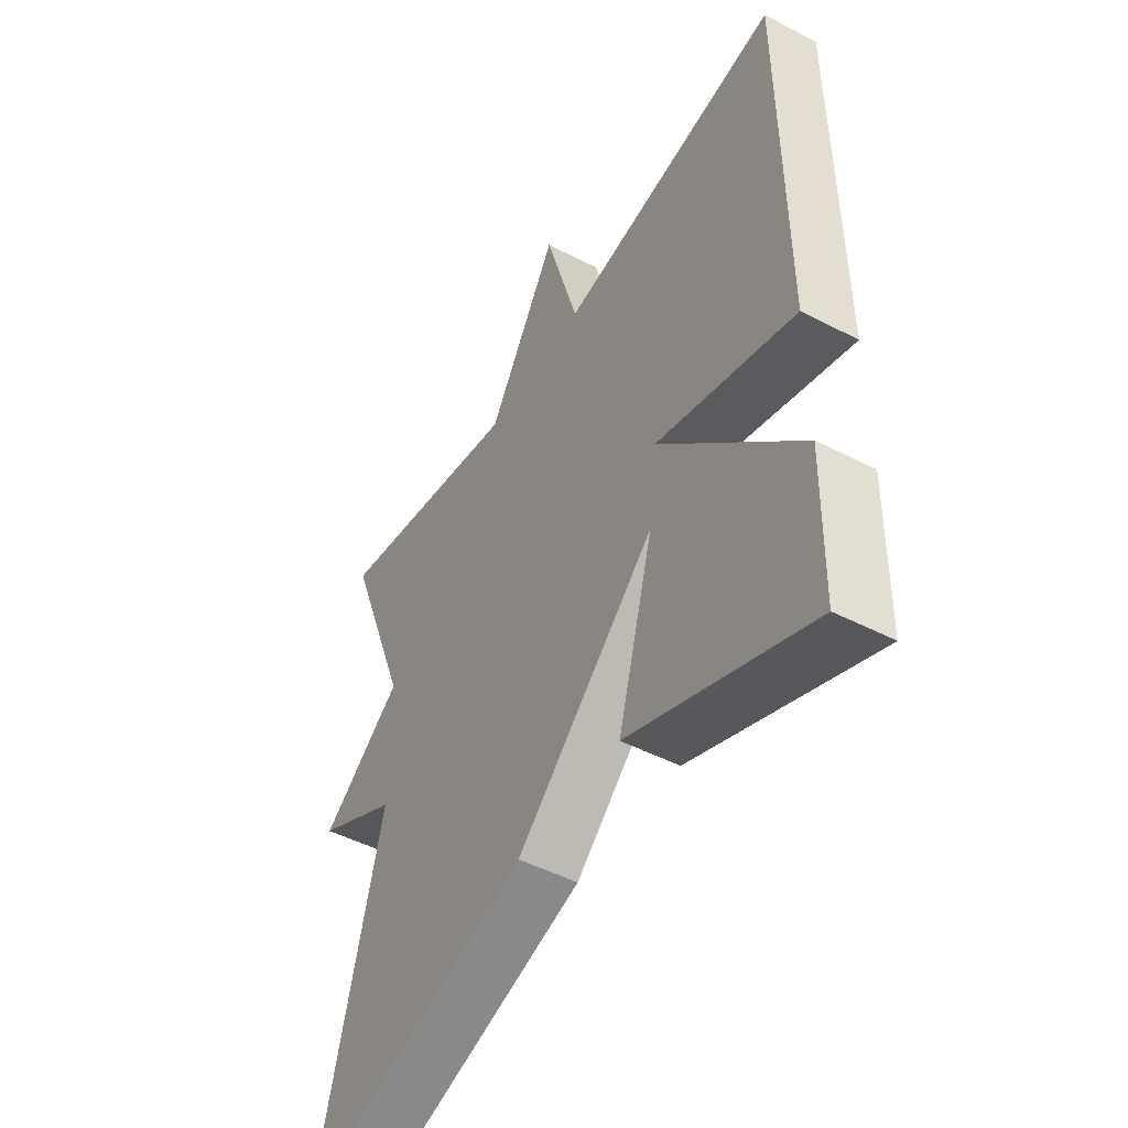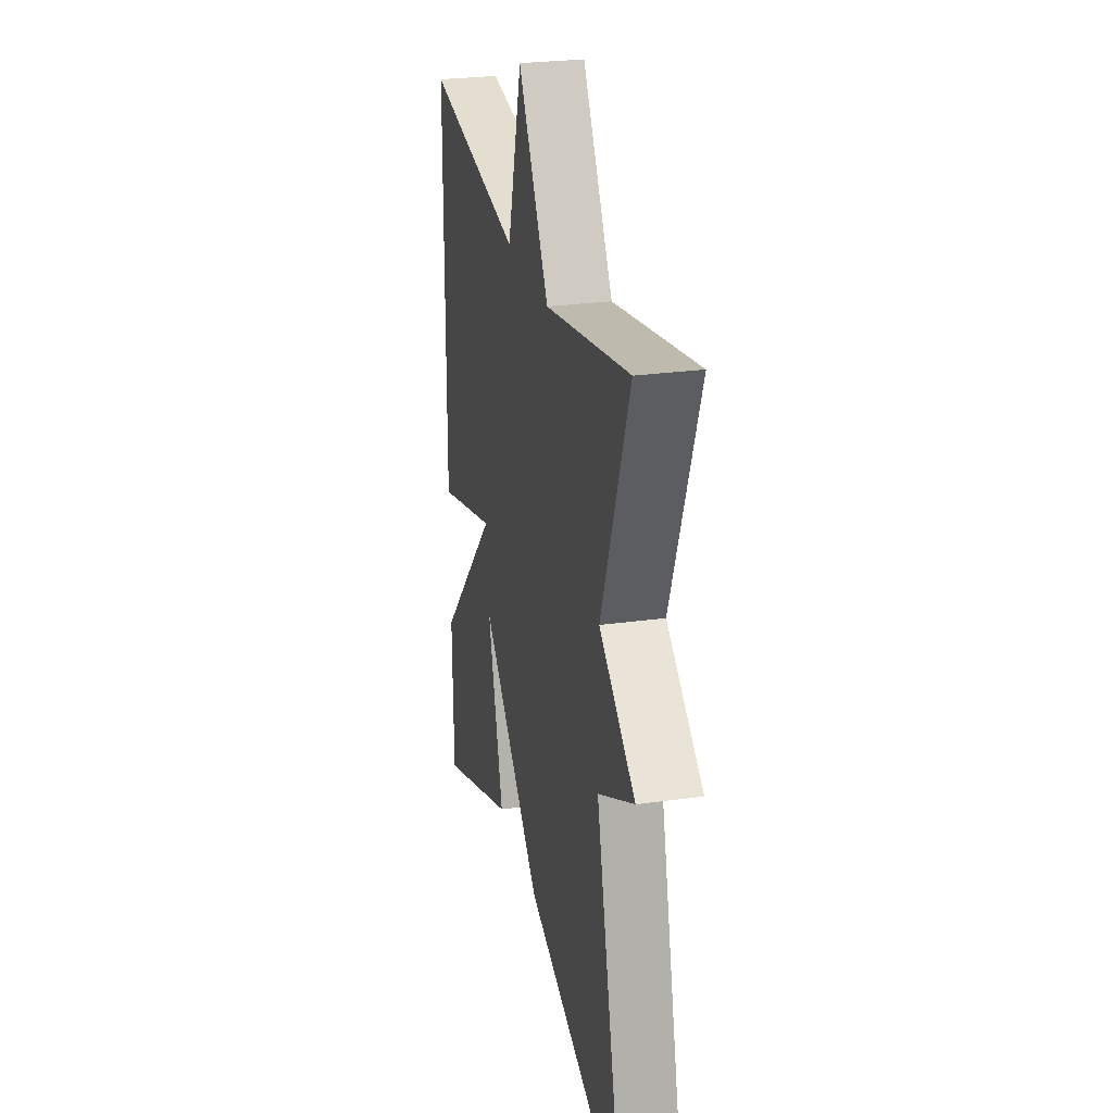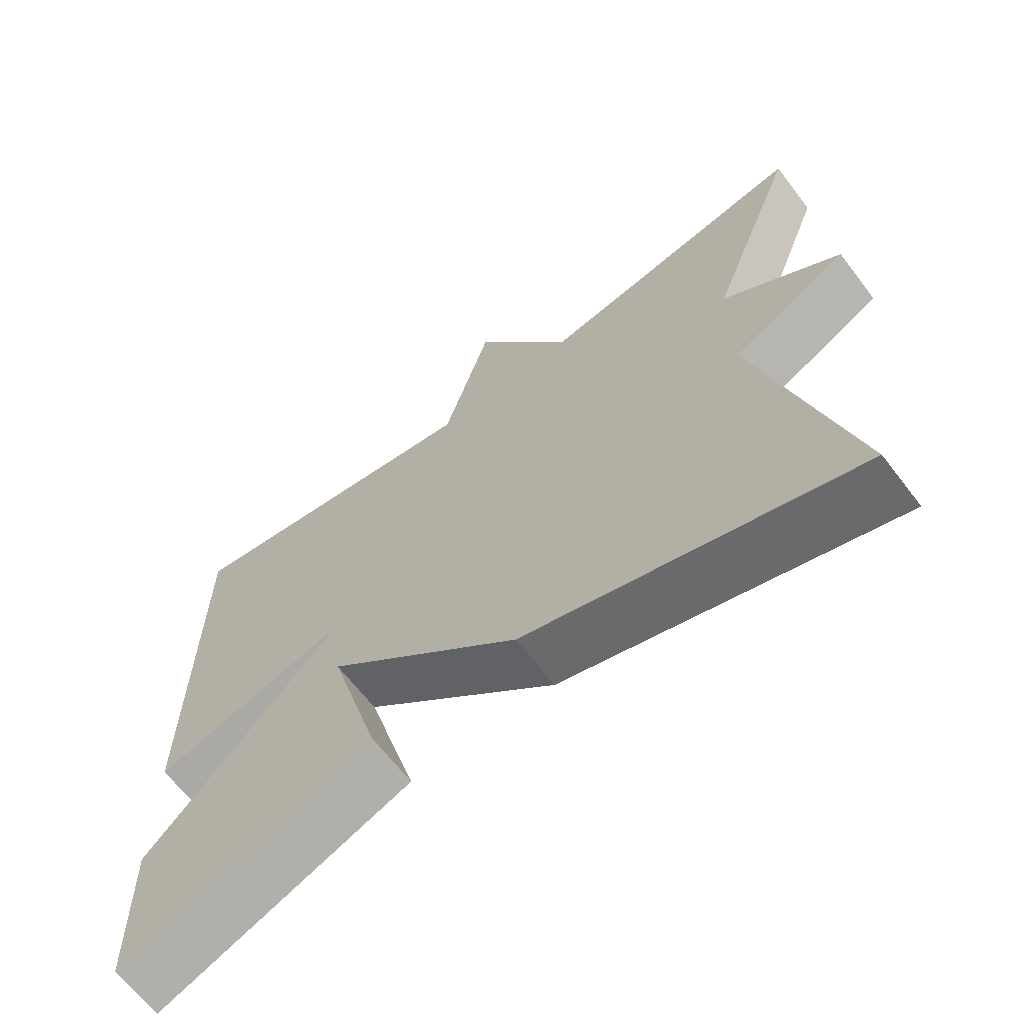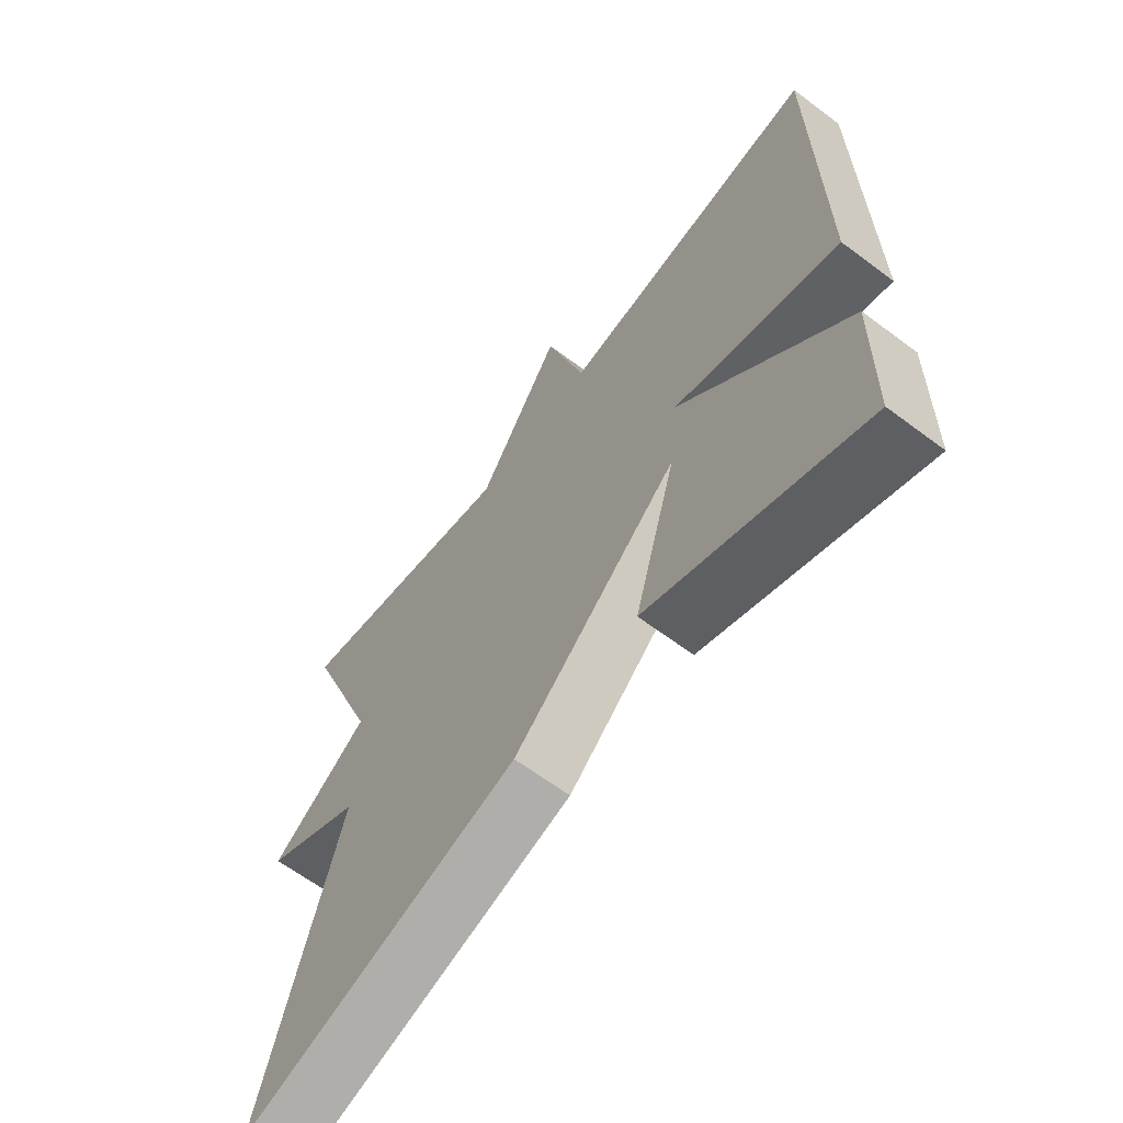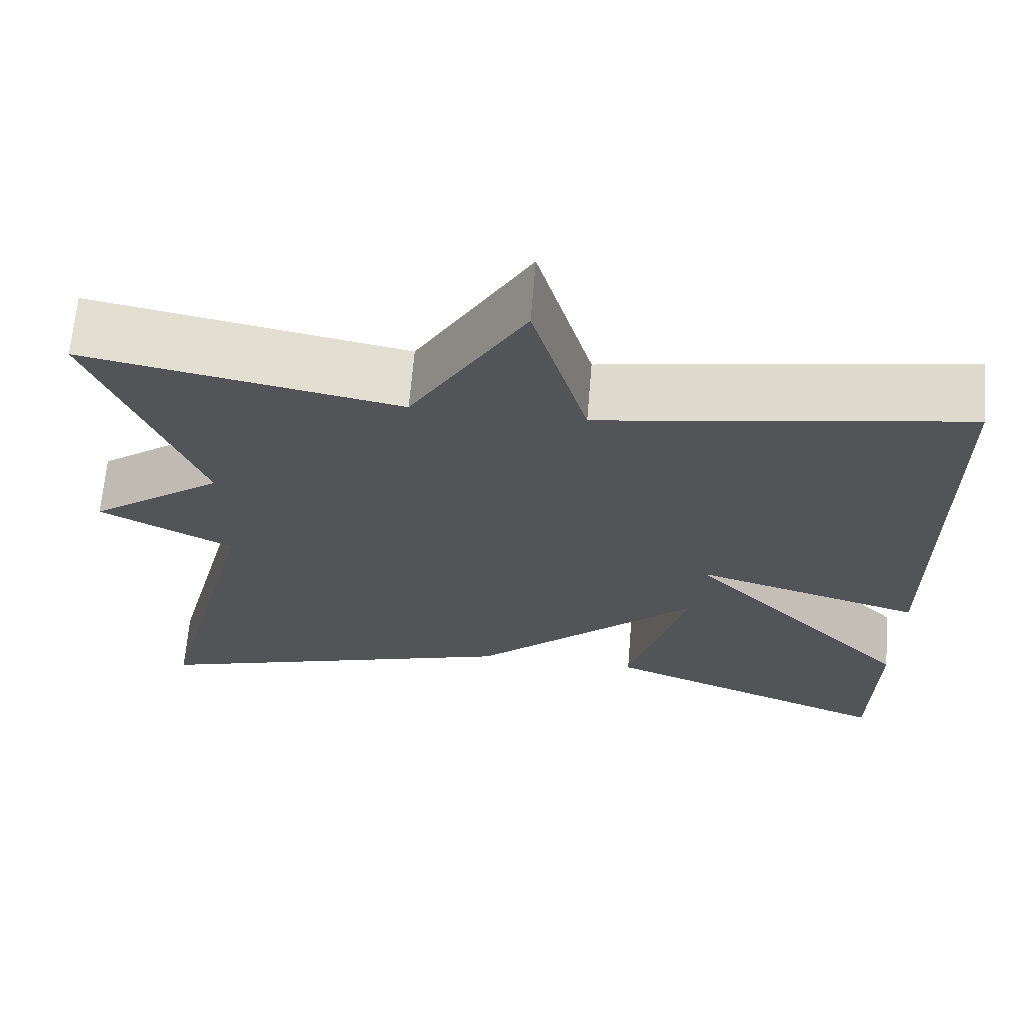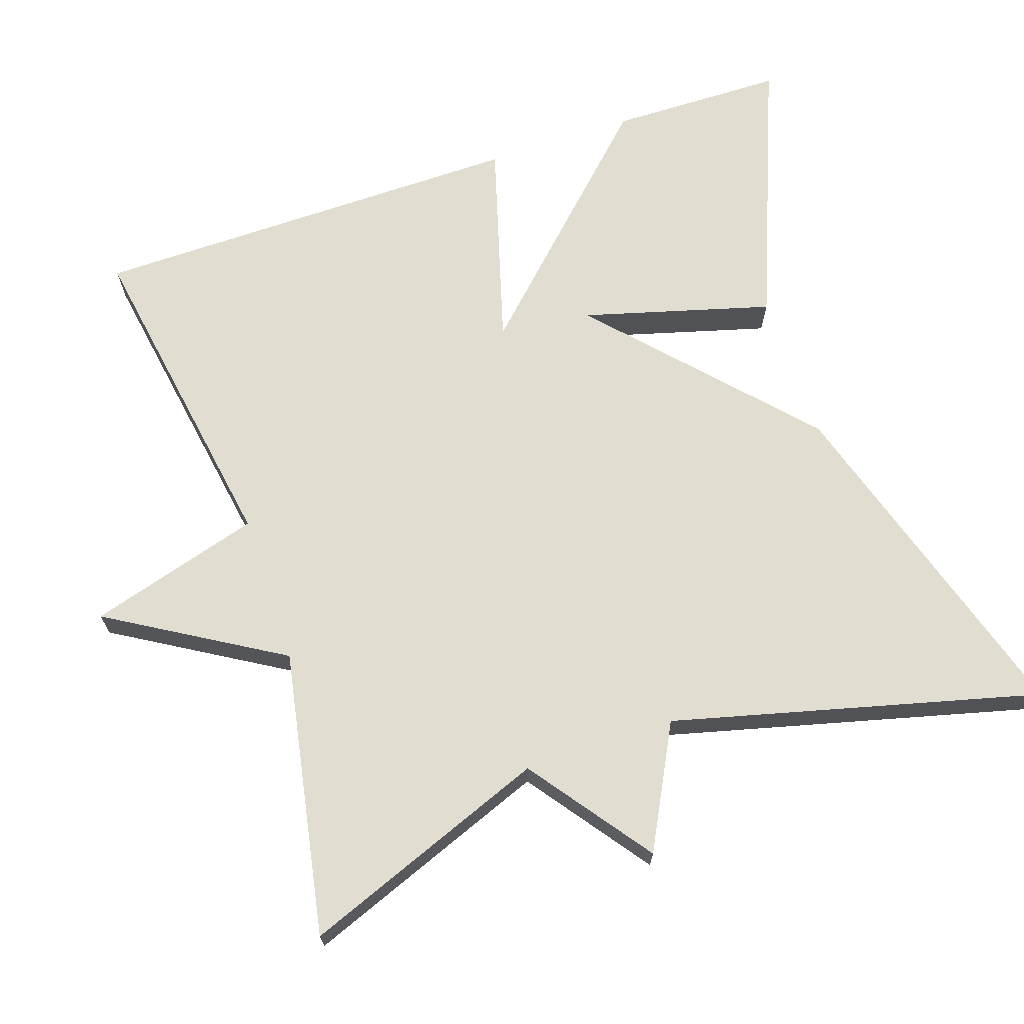
<metadata>
{"format":"obj","ext":"obj","renderer":"f3d","projection":"perspective","resolution":1024,"background":"white","views":[{"elev":-48.1,"azim":-120.2,"up":"+Z"},{"elev":26.3,"azim":77.6,"up":"+Z"},{"elev":-65.7,"azim":37.5,"up":"+Z"},{"elev":-64.0,"azim":-127.1,"up":"+Z"},{"elev":66.5,"azim":-175.3,"up":"+Z"},{"elev":68.8,"azim":71.3,"up":"+Y"}]}
</metadata>
<code>
v 0.5 0.07 -0.5
v 0.048 0.07 -0.362
v -0.221 0.07 -0.116
v -0.152 0.07 -0.362
v -0.5 0.07 -0.5
v -0.504 0.07 -0.272
v -0.235 0.07 0.006
v -0.504 0.07 -0.072
v -0.5 0.07 0.5
v -0.071 0.07 0.43
v -0.006 0.07 0.655
v 0.129 0.07 0.43
v 0.5 0.07 0.5
v 0.377 0.07 0.178
v 0.536 0.07 0.061
v 0.377 0.07 -0.022
v 0.5 0 -0.5
v 0.048 0 -0.362
v -0.221 0 -0.116
v -0.152 0 -0.362
v -0.5 0 -0.5
v -0.504 0 -0.272
v -0.235 0 0.006
v -0.504 0 -0.072
v -0.5 0 0.5
v -0.071 0 0.43
v -0.006 0 0.655
v 0.129 0 0.43
v 0.5 0 0.5
v 0.377 0 0.178
v 0.536 0 0.061
v 0.377 0 -0.022
f 14 15 16
f 12 13 14
f 12 14 16
f 1 2 3
f 16 1 3
f 12 16 3
f 11 12 3
f 10 11 3
f 7 8 9 10
f 5 6 7
f 3 4 5
f 3 5 7
f 3 7 10
f 32 31 30
f 30 29 28
f 32 30 28
f 19 18 17
f 19 17 32
f 19 32 28
f 19 28 27
f 19 27 26
f 26 25 24 23
f 23 22 21
f 21 20 19
f 23 21 19
f 26 23 19
f 1 17 18 2
f 2 18 19 3
f 3 19 20 4
f 4 20 21 5
f 5 21 22 6
f 6 22 23 7
f 7 23 24 8
f 8 24 25 9
f 9 25 26 10
f 10 26 27 11
f 11 27 28 12
f 12 28 29 13
f 13 29 30 14
f 14 30 31 15
f 15 31 32 16
f 16 32 17 1

</code>
